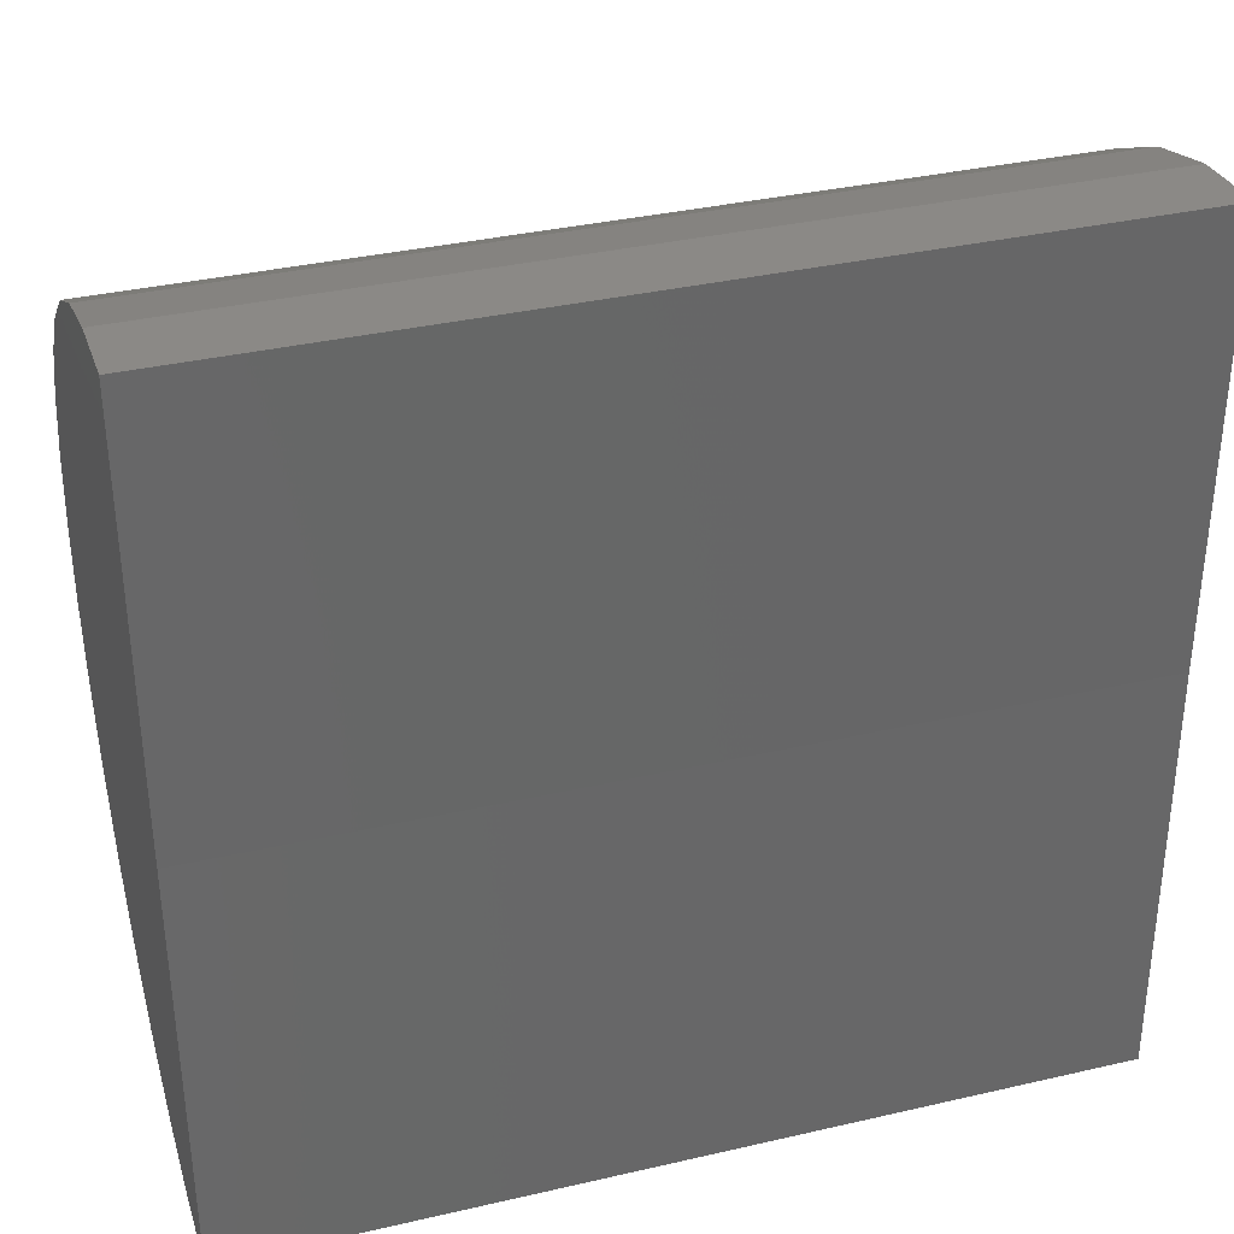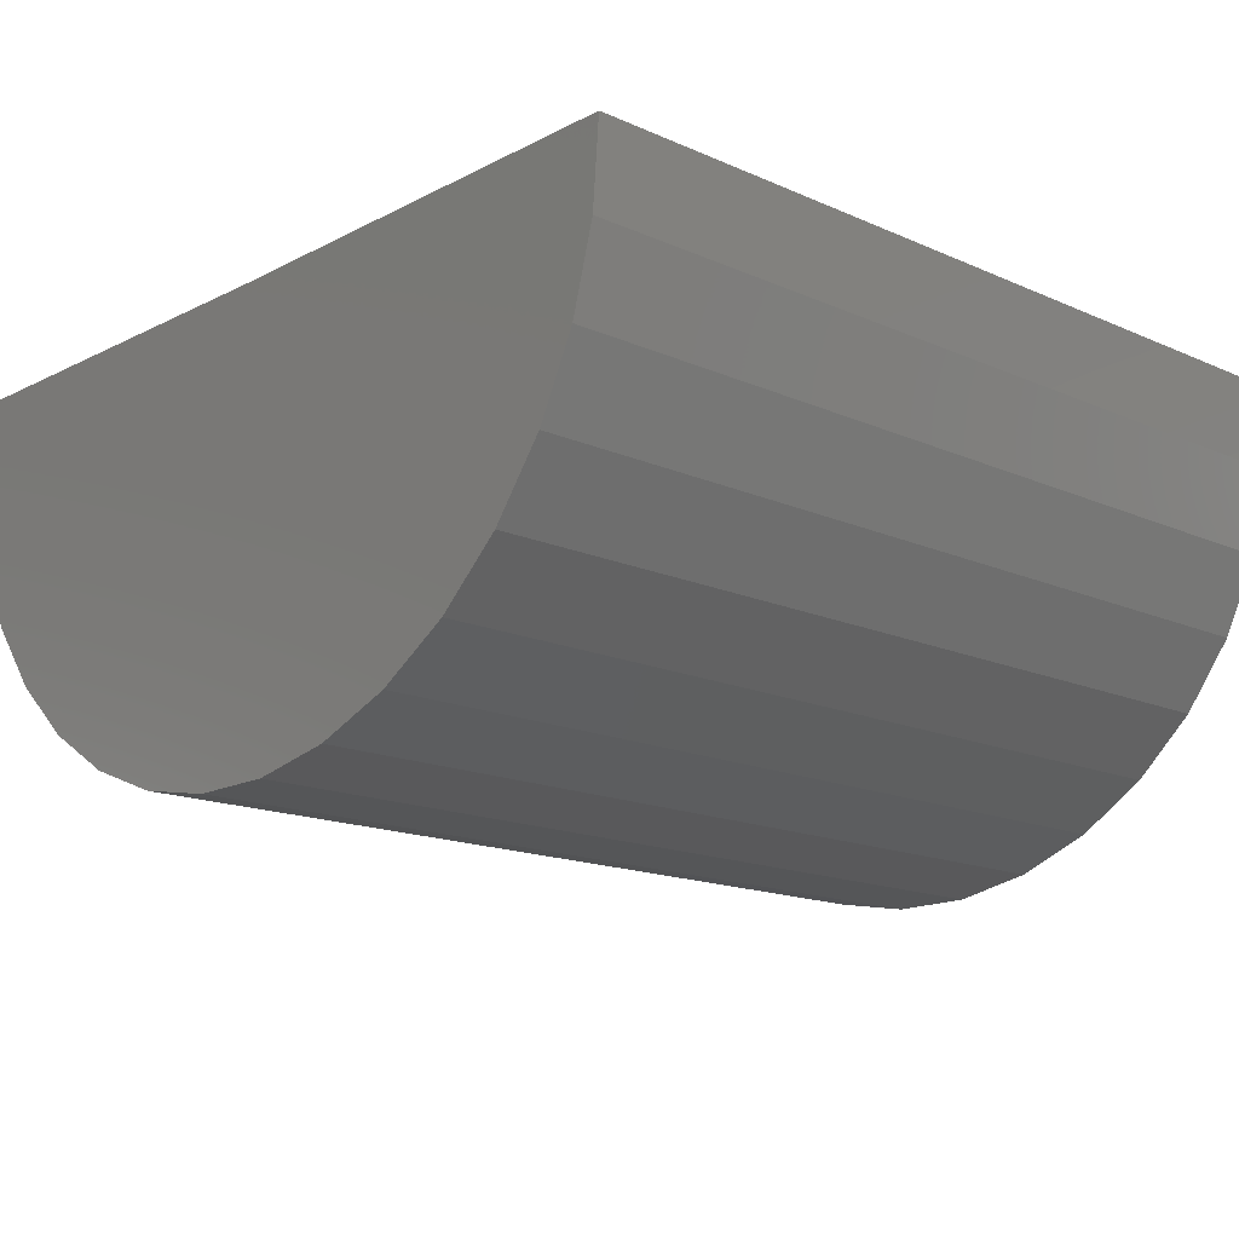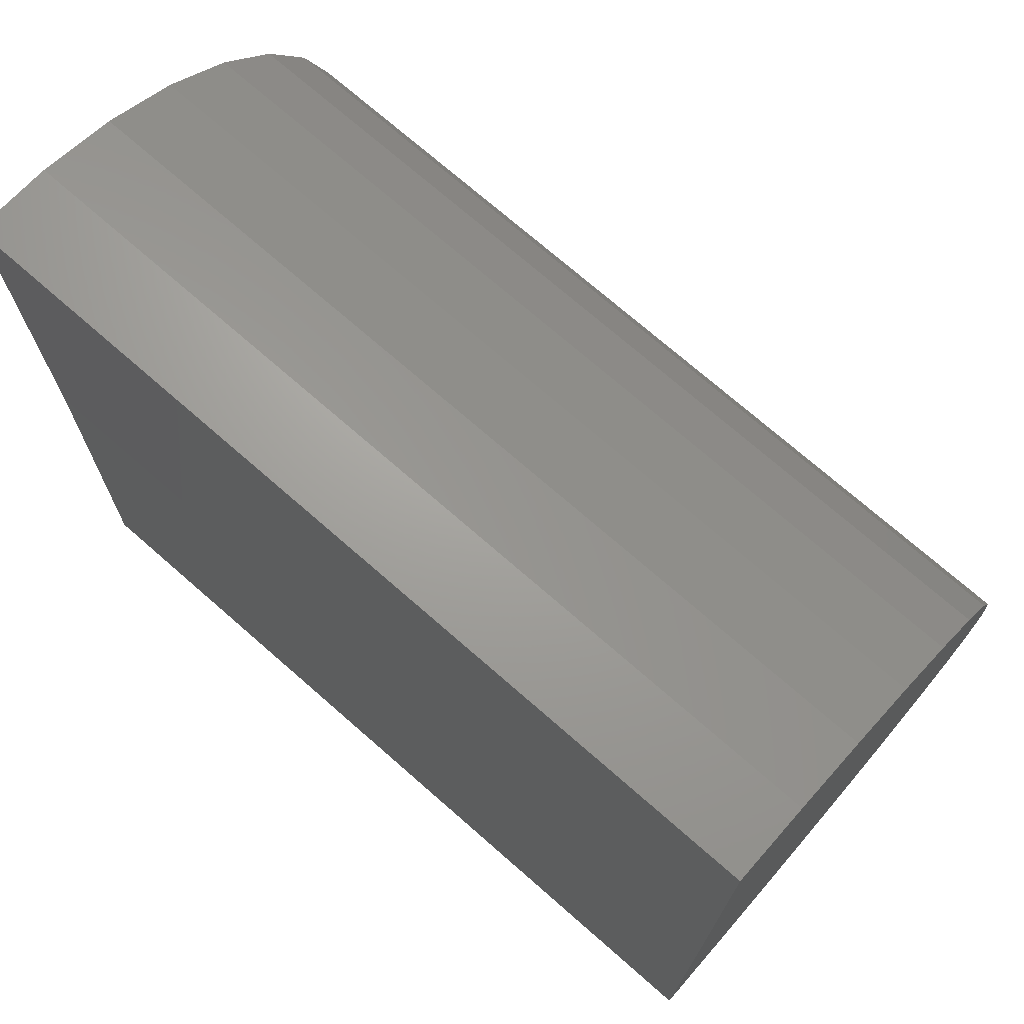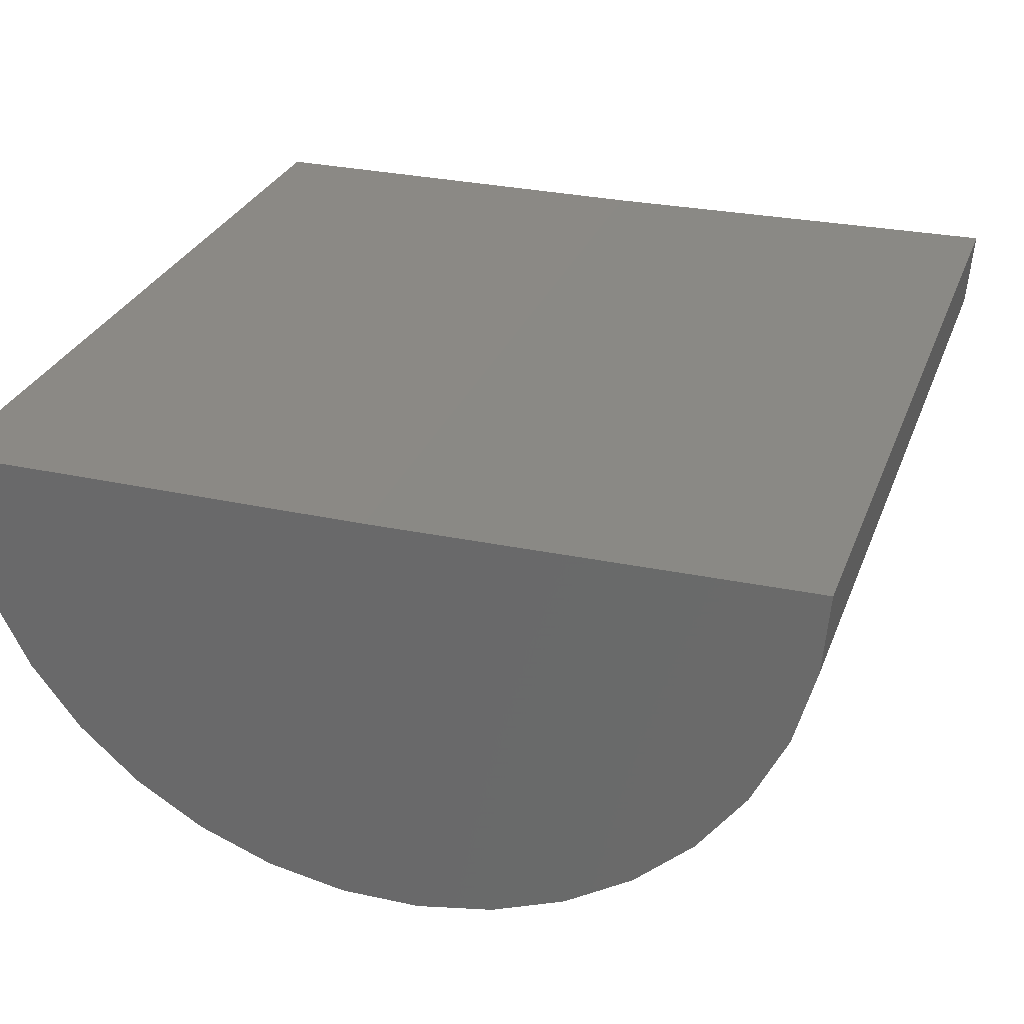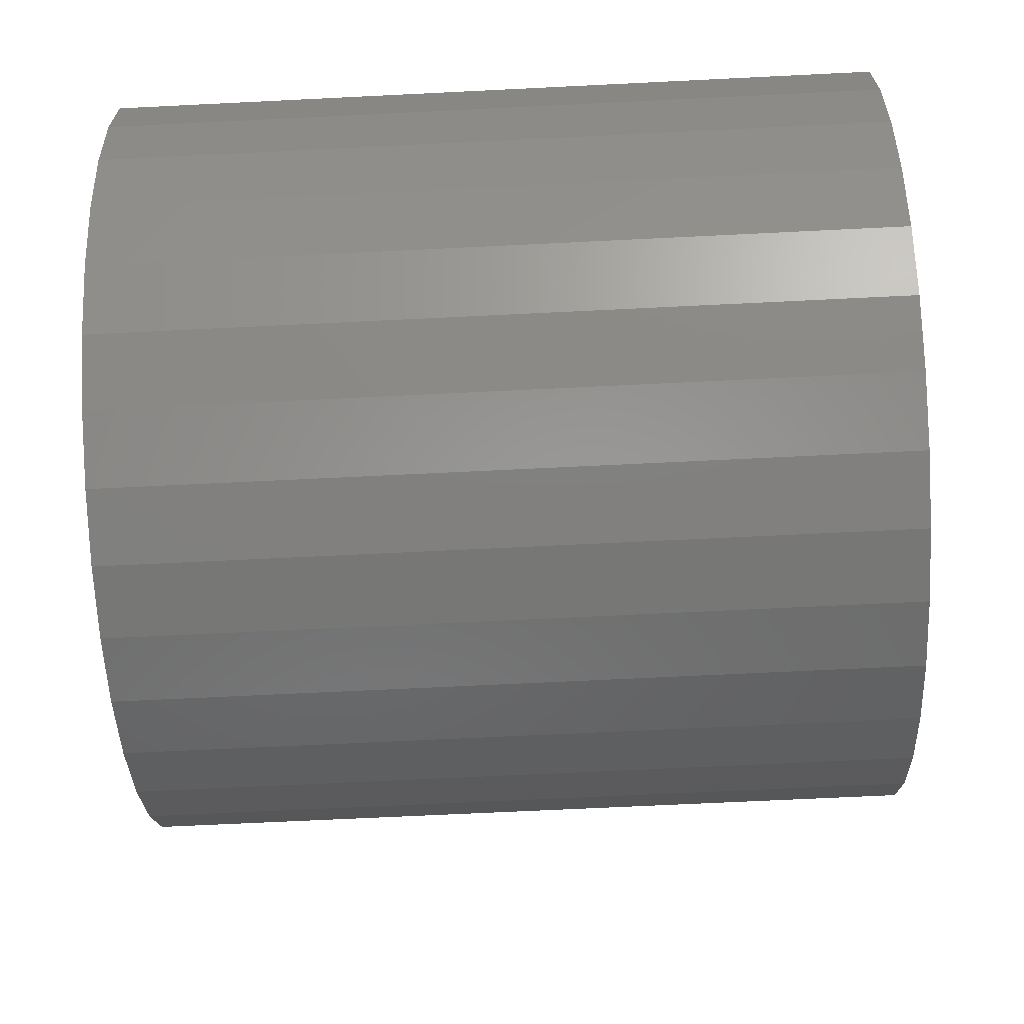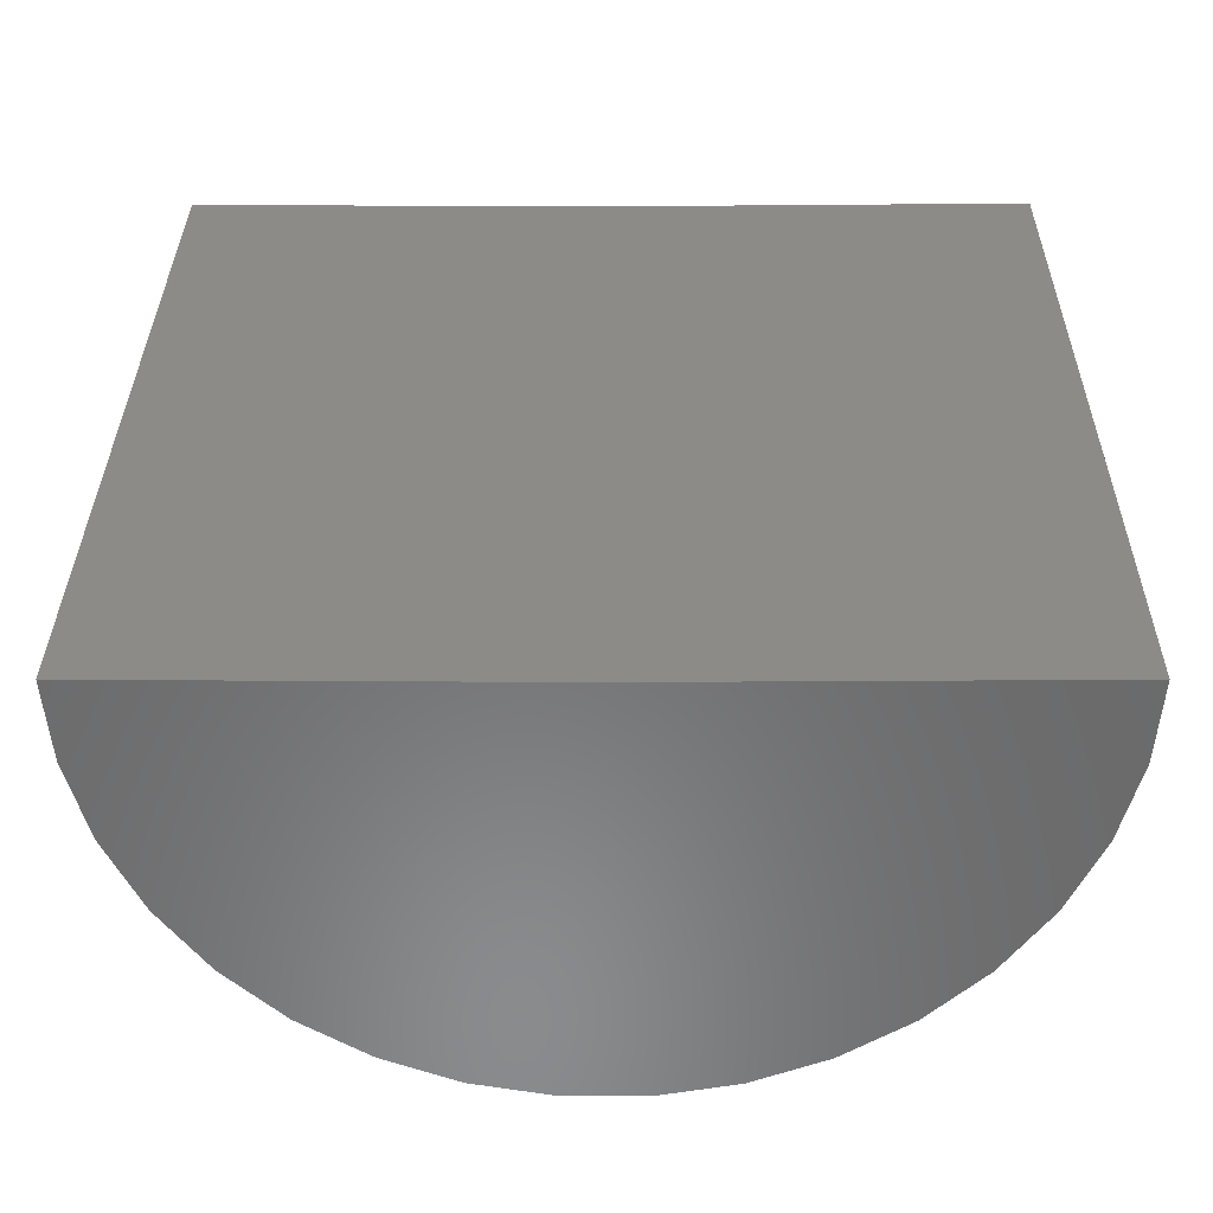
<metadata>
{"format":"stl","ext":"stl","renderer":"f3d","projection":"perspective","resolution":1024,"background":"white","views":[{"elev":35.4,"azim":163.0,"up":"+Z"},{"elev":-15.2,"azim":136.7,"up":"+Y"},{"elev":72.8,"azim":-138.8,"up":"+Z"},{"elev":29.0,"azim":108.4,"up":"+Y"},{"elev":-69.5,"azim":-177.2,"up":"+Y"},{"elev":33.4,"azim":90.5,"up":"+Y"}]}
</metadata>
<code>
# stl→obj: 38 verts, 72 faces
v -0.7109 0 -0.5078
v 0.75 1.622e-16 -0.5078
v -0.7109 0.009094 -1.246
v 0.75 0.009094 -1.246
v -0.7109 8.195e-17 0.2303
v 0.75 2.441e-16 0.2303
v -0.7109 -0.7345 -0.5807
v -0.7109 -0.7354 -0.444
v -0.7109 -0.711 -0.3094
v -0.7109 -0.6622 -0.1817
v -0.7109 -0.5907 -0.06511
v -0.7109 -0.4989 0.03625
v -0.7109 -0.39 0.1189
v -0.7109 -0.2677 0.1801
v -0.7109 -0.1362 0.2177
v -0.7109 -0.1272 -1.235
v -0.7109 -0.2592 -1.199
v -0.7109 -0.3822 -1.139
v -0.7109 -0.4921 -1.058
v -0.7109 -0.5852 -0.9578
v -0.7109 -0.6581 -0.8421
v -0.7109 -0.7085 -0.715
v 0.75 -0.1272 -1.235
v 0.75 -0.2592 -1.199
v 0.75 -0.3822 -1.139
v 0.75 -0.4921 -1.058
v 0.75 -0.5852 -0.9578
v 0.75 -0.6581 -0.8421
v 0.75 -0.7085 -0.715
v 0.75 -0.7345 -0.5807
v 0.75 -0.7354 -0.444
v 0.75 -0.711 -0.3094
v 0.75 -0.6622 -0.1817
v 0.75 -0.5907 -0.06511
v 0.75 -0.4989 0.03625
v 0.75 -0.39 0.1189
v 0.75 -0.2677 0.1801
v 0.75 -0.1362 0.2177
f 1 2 3
f 3 2 4
f 1 5 2
f 2 5 6
f 1 3 7
f 1 7 8
f 1 8 9
f 1 9 10
f 1 10 11
f 1 11 12
f 1 12 13
f 1 13 14
f 1 14 15
f 1 15 5
f 3 16 17
f 3 17 18
f 3 18 19
f 3 19 20
f 3 20 21
f 3 21 22
f 3 22 7
f 3 4 16
f 16 4 23
f 16 23 17
f 17 23 24
f 17 24 18
f 18 24 25
f 18 25 19
f 19 25 26
f 19 26 20
f 20 26 27
f 20 27 21
f 21 27 28
f 21 28 22
f 22 28 29
f 22 29 7
f 7 29 30
f 7 30 8
f 8 30 31
f 8 31 9
f 9 31 32
f 9 32 10
f 10 32 33
f 10 33 11
f 11 33 34
f 11 34 12
f 12 34 35
f 12 35 13
f 13 35 36
f 13 36 14
f 14 36 37
f 14 37 15
f 15 37 38
f 15 38 5
f 5 38 6
f 2 6 38
f 2 38 37
f 2 37 36
f 2 36 35
f 2 35 34
f 2 34 33
f 2 33 32
f 2 32 31
f 2 31 30
f 2 30 4
f 4 30 29
f 4 29 28
f 4 28 27
f 4 27 26
f 4 26 25
f 4 25 24
f 4 24 23

</code>
